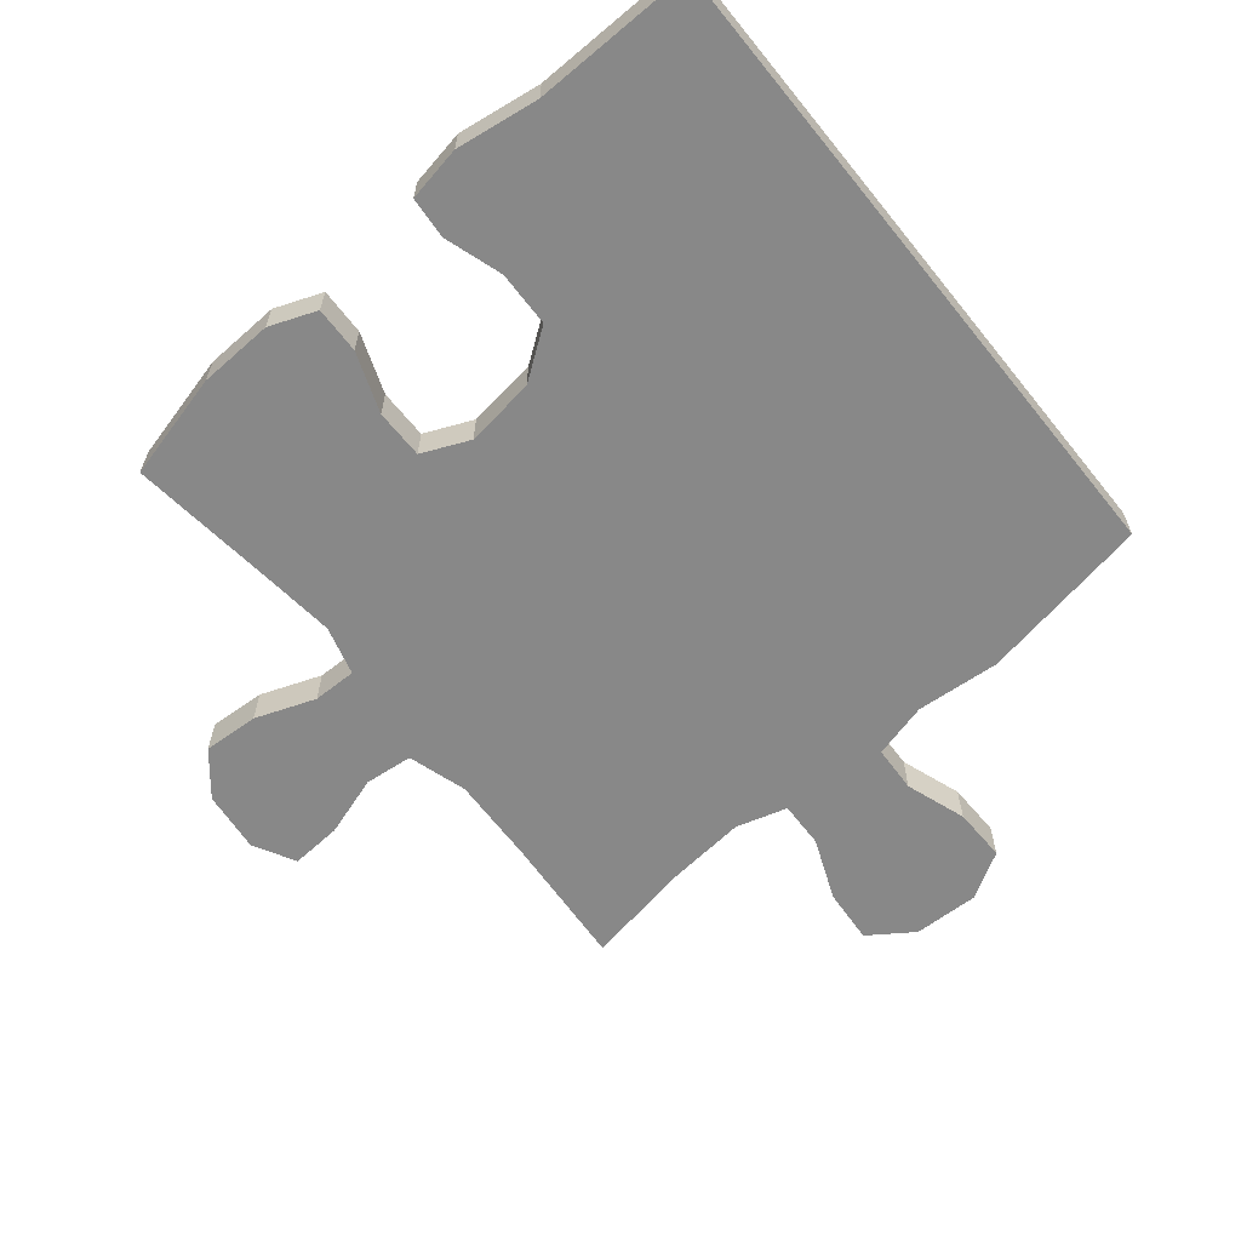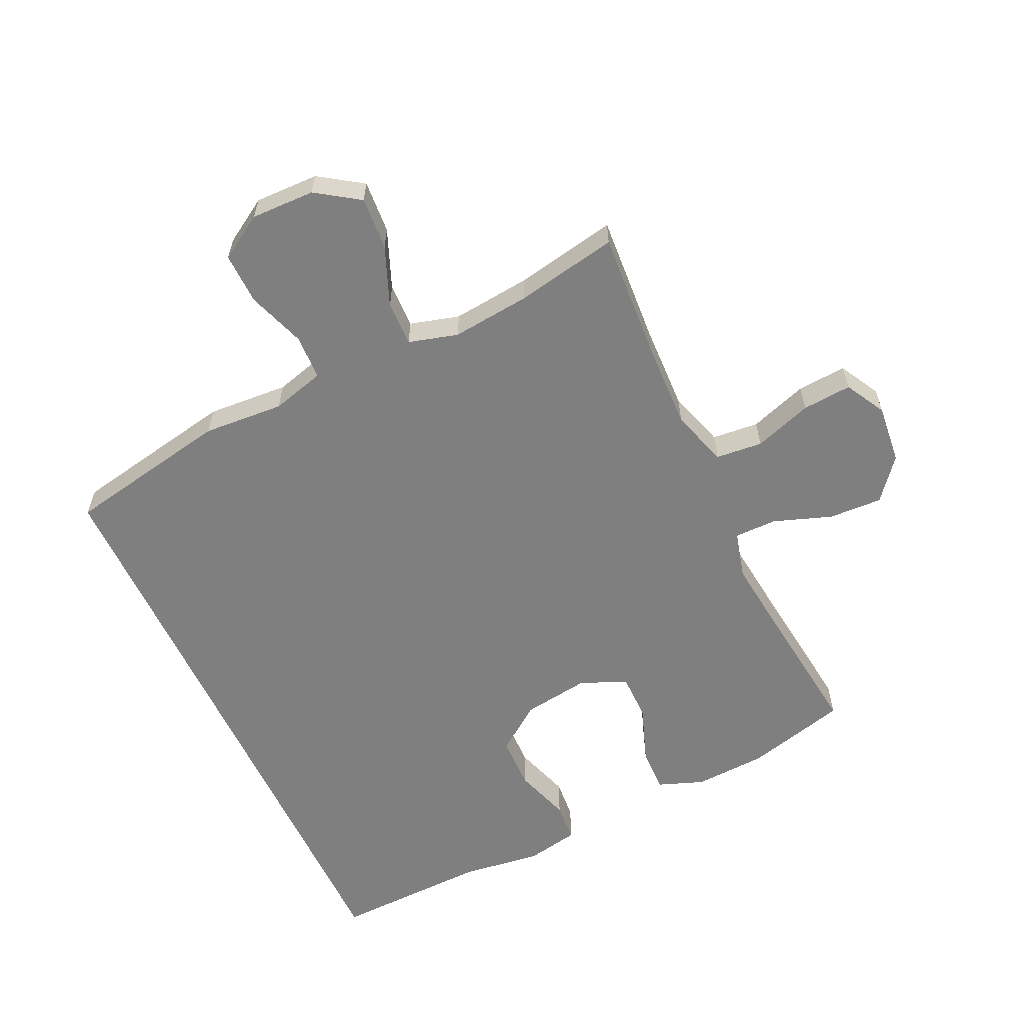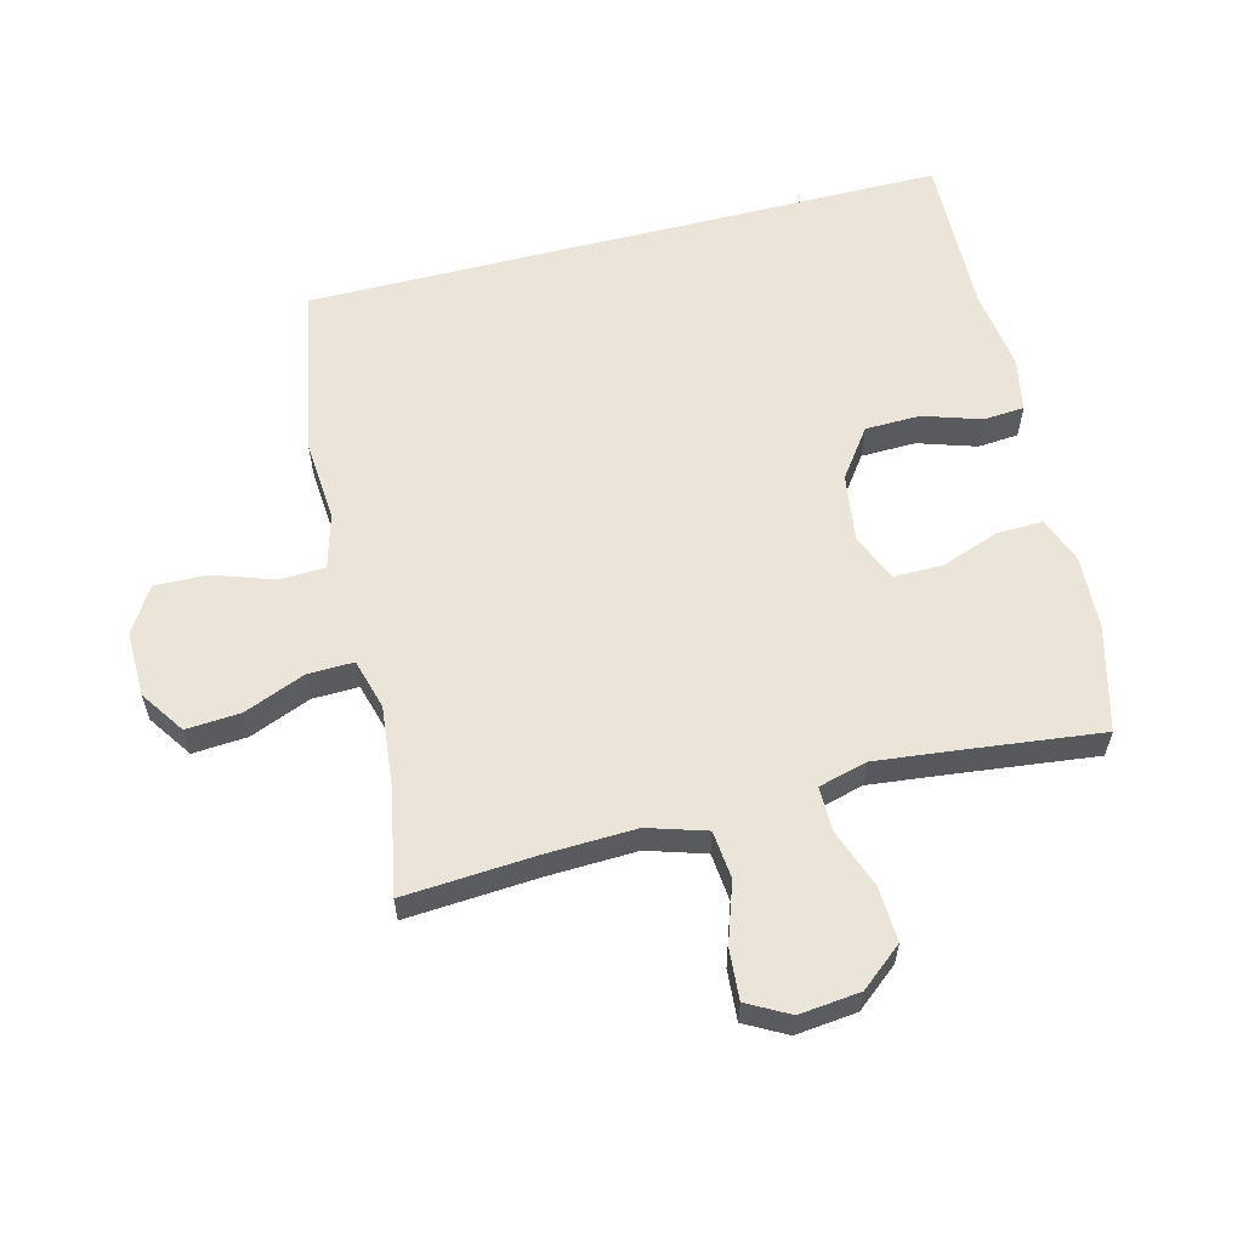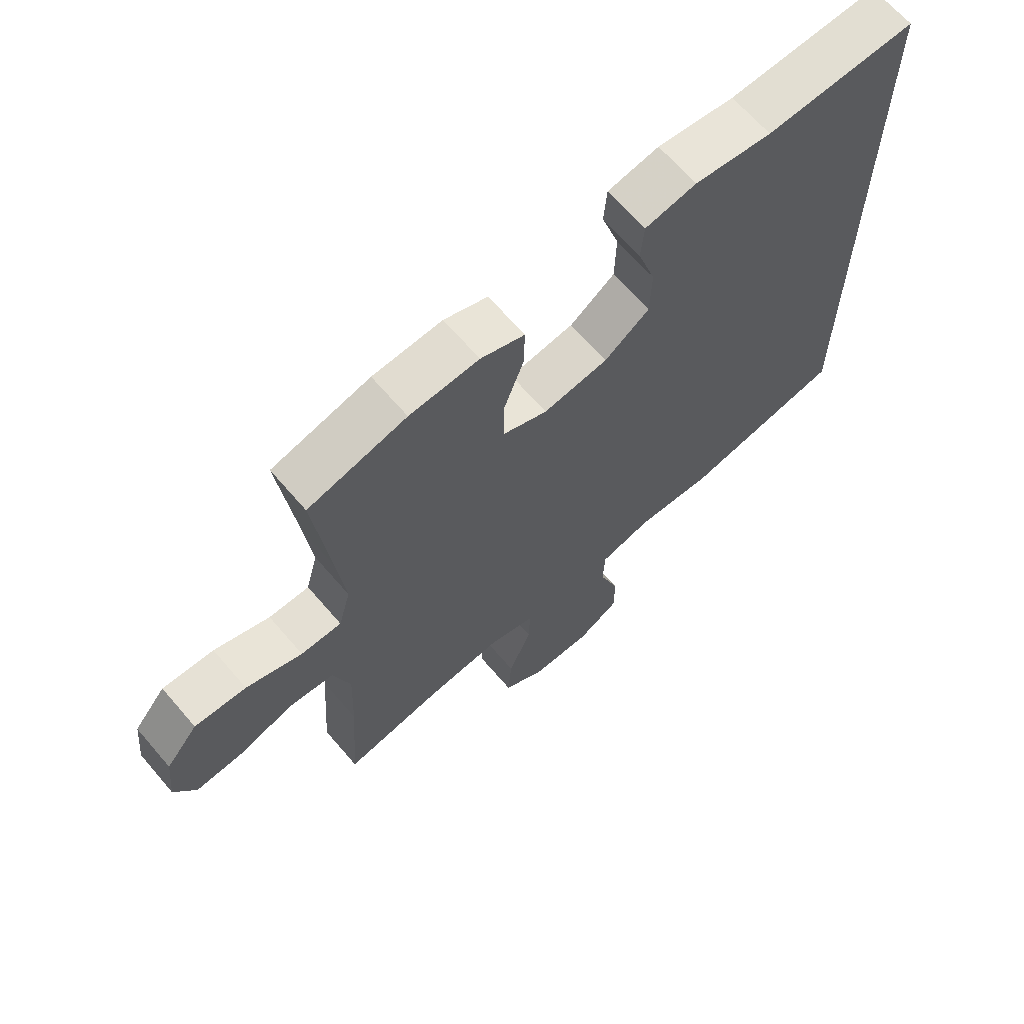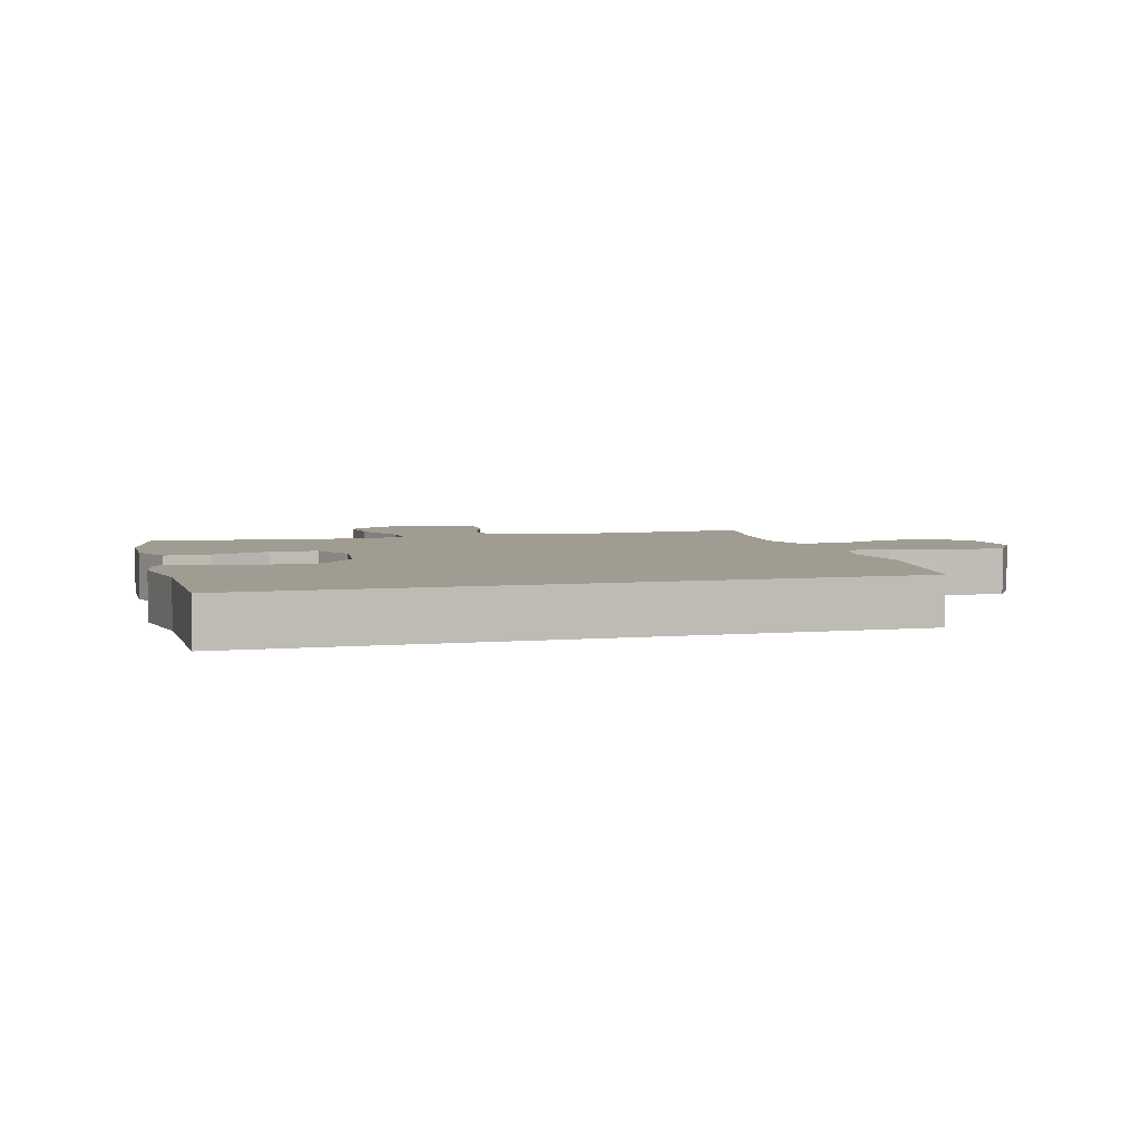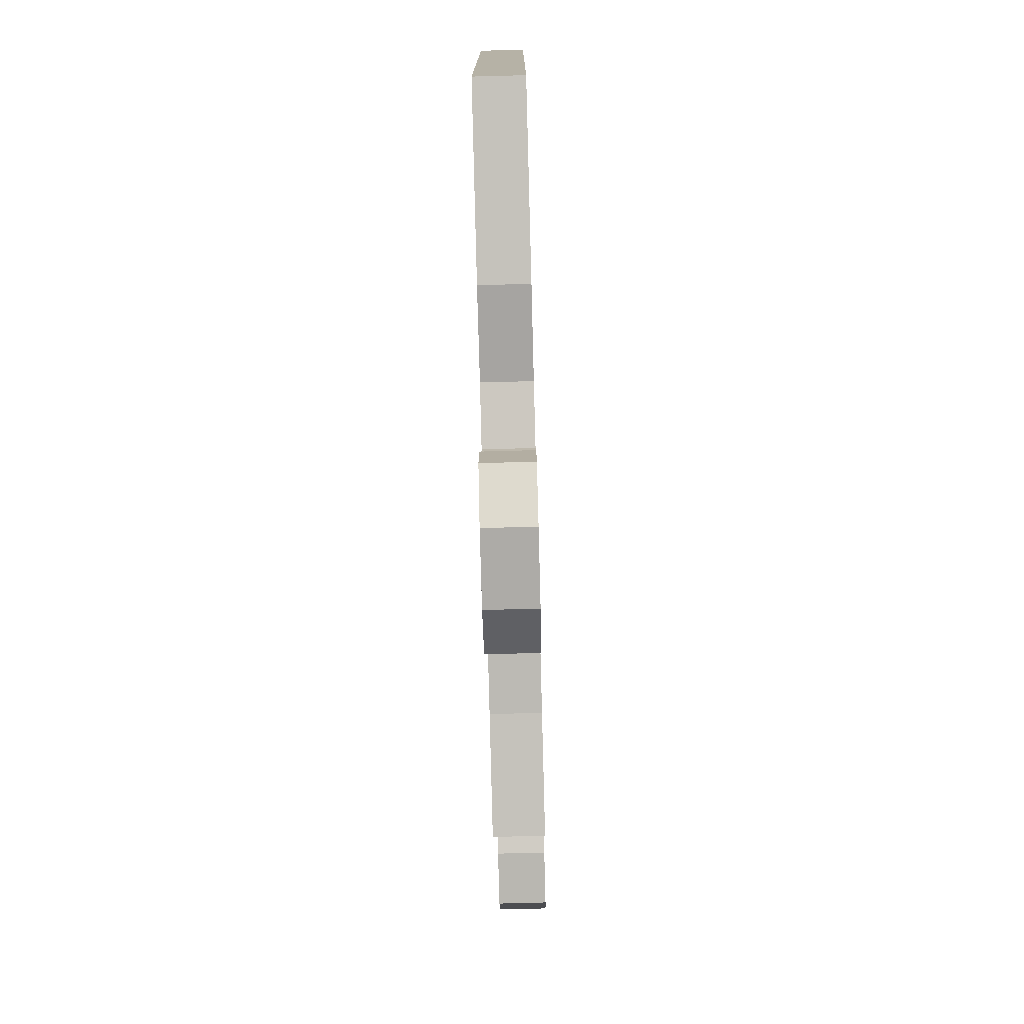
<metadata>
{"format":"obj","ext":"obj","renderer":"f3d","projection":"perspective","resolution":1024,"background":"white","views":[{"elev":-62.7,"azim":38.8,"up":"+Y"},{"elev":-59.8,"azim":-154.9,"up":"+Y"},{"elev":59.2,"azim":-104.4,"up":"+Y"},{"elev":66.5,"azim":-40.7,"up":"+Z"},{"elev":4.4,"azim":73.4,"up":"+Y"},{"elev":-77.5,"azim":91.5,"up":"+Z"}]}
</metadata>
<code>
v -0.5 0.07 -0.5
v -0.486 0.07 -0.295
v -0.481 0.07 -0.159
v -0.509 0.07 -0.069
v -0.583 0.07 -0.062
v -0.675 0.07 -0.093
v -0.753 0.07 -0.099
v -0.788 0.07 -0.035
v -0.778 0.07 0.059
v -0.725 0.07 0.124
v -0.64 0.07 0.12
v -0.548 0.07 0.087
v -0.481 0.07 0.087
v -0.461 0.07 0.162
v -0.474 0.07 0.28
v -0.5 0.07 0.5
v -0.339 0.07 0.542
v -0.225 0.07 0.548
v -0.153 0.07 0.521
v -0.155 0.07 0.45
v -0.188 0.07 0.359
v -0.188 0.07 0.284
v -0.115 0.07 0.253
v -0.009 0.07 0.268
v 0.065 0.07 0.322
v 0.067 0.07 0.407
v 0.038 0.07 0.496
v 0.043 0.07 0.559
v 0.127 0.07 0.575
v 0.254 0.07 0.558
v 0.5 0.07 0.565
v 0.5 0.07 -0.423
v 0.238 0.07 -0.473
v 0.11 0.07 -0.464
v 0.026 0.07 -0.487
v 0.023 0.07 -0.558
v 0.055 0.07 -0.65
v 0.057 0.07 -0.732
v -0.013 0.07 -0.775
v -0.114 0.07 -0.773
v -0.182 0.07 -0.727
v -0.176 0.07 -0.643
v -0.138 0.07 -0.549
v -0.136 0.07 -0.478
v -0.214 0.07 -0.456
v -0.338 0.07 -0.469
v -0.5 0 -0.5
v -0.486 0 -0.295
v -0.481 0 -0.159
v -0.509 0 -0.069
v -0.583 0 -0.062
v -0.675 0 -0.093
v -0.753 0 -0.099
v -0.788 0 -0.035
v -0.778 0 0.059
v -0.725 0 0.124
v -0.64 0 0.12
v -0.548 0 0.087
v -0.481 0 0.087
v -0.461 0 0.162
v -0.474 0 0.28
v -0.5 0 0.5
v -0.339 0 0.542
v -0.225 0 0.548
v -0.153 0 0.521
v -0.155 0 0.45
v -0.188 0 0.359
v -0.188 0 0.284
v -0.115 0 0.253
v -0.009 0 0.268
v 0.065 0 0.322
v 0.067 0 0.407
v 0.038 0 0.496
v 0.043 0 0.559
v 0.127 0 0.575
v 0.254 0 0.558
v 0.5 0 0.565
v 0.5 0 -0.423
v 0.238 0 -0.473
v 0.11 0 -0.464
v 0.026 0 -0.487
v 0.023 0 -0.558
v 0.055 0 -0.65
v 0.057 0 -0.732
v -0.013 0 -0.775
v -0.114 0 -0.773
v -0.182 0 -0.727
v -0.176 0 -0.643
v -0.138 0 -0.549
v -0.136 0 -0.478
v -0.214 0 -0.456
v -0.338 0 -0.469
f 41 42 43
f 40 41 43
f 39 40 43
f 38 39 43
f 37 38 43
f 36 37 43
f 35 36 43 44
f 34 35 44 45
f 32 33 34
f 31 32 34
f 30 31 34
f 28 29 30
f 27 28 30
f 26 27 30
f 25 26 30 34
f 24 25 34 45
f 19 20 21
f 18 19 21
f 17 18 21
f 16 17 21
f 15 16 21
f 14 15 21 22
f 13 14 22 23
f 10 11 12
f 9 10 12
f 8 9 12
f 7 8 12
f 6 7 12
f 5 6 12
f 4 5 12 13
f 24 45 46
f 23 24 46
f 13 23 46
f 4 13 46
f 3 4 46
f 2 3 46
f 1 2 46
f 89 88 87
f 89 87 86
f 89 86 85
f 89 85 84
f 89 84 83
f 89 83 82
f 90 89 82 81
f 91 90 81 80
f 80 79 78
f 80 78 77
f 80 77 76
f 76 75 74
f 76 74 73
f 76 73 72
f 80 76 72 71
f 91 80 71 70
f 67 66 65
f 67 65 64
f 67 64 63
f 67 63 62
f 67 62 61
f 68 67 61 60
f 69 68 60 59
f 58 57 56
f 58 56 55
f 58 55 54
f 58 54 53
f 58 53 52
f 58 52 51
f 59 58 51 50
f 92 91 70
f 92 70 69
f 92 69 59
f 92 59 50
f 92 50 49
f 92 49 48
f 92 48 47
f 1 47 48 2
f 2 48 49 3
f 3 49 50 4
f 4 50 51 5
f 5 51 52 6
f 6 52 53 7
f 7 53 54 8
f 8 54 55 9
f 9 55 56 10
f 10 56 57 11
f 11 57 58 12
f 12 58 59 13
f 13 59 60 14
f 14 60 61 15
f 15 61 62 16
f 16 62 63 17
f 17 63 64 18
f 18 64 65 19
f 19 65 66 20
f 20 66 67 21
f 21 67 68 22
f 22 68 69 23
f 23 69 70 24
f 24 70 71 25
f 25 71 72 26
f 26 72 73 27
f 27 73 74 28
f 28 74 75 29
f 29 75 76 30
f 30 76 77 31
f 31 77 78 32
f 32 78 79 33
f 33 79 80 34
f 34 80 81 35
f 35 81 82 36
f 36 82 83 37
f 37 83 84 38
f 38 84 85 39
f 39 85 86 40
f 40 86 87 41
f 41 87 88 42
f 42 88 89 43
f 43 89 90 44
f 44 90 91 45
f 45 91 92 46
f 46 92 47 1

</code>
